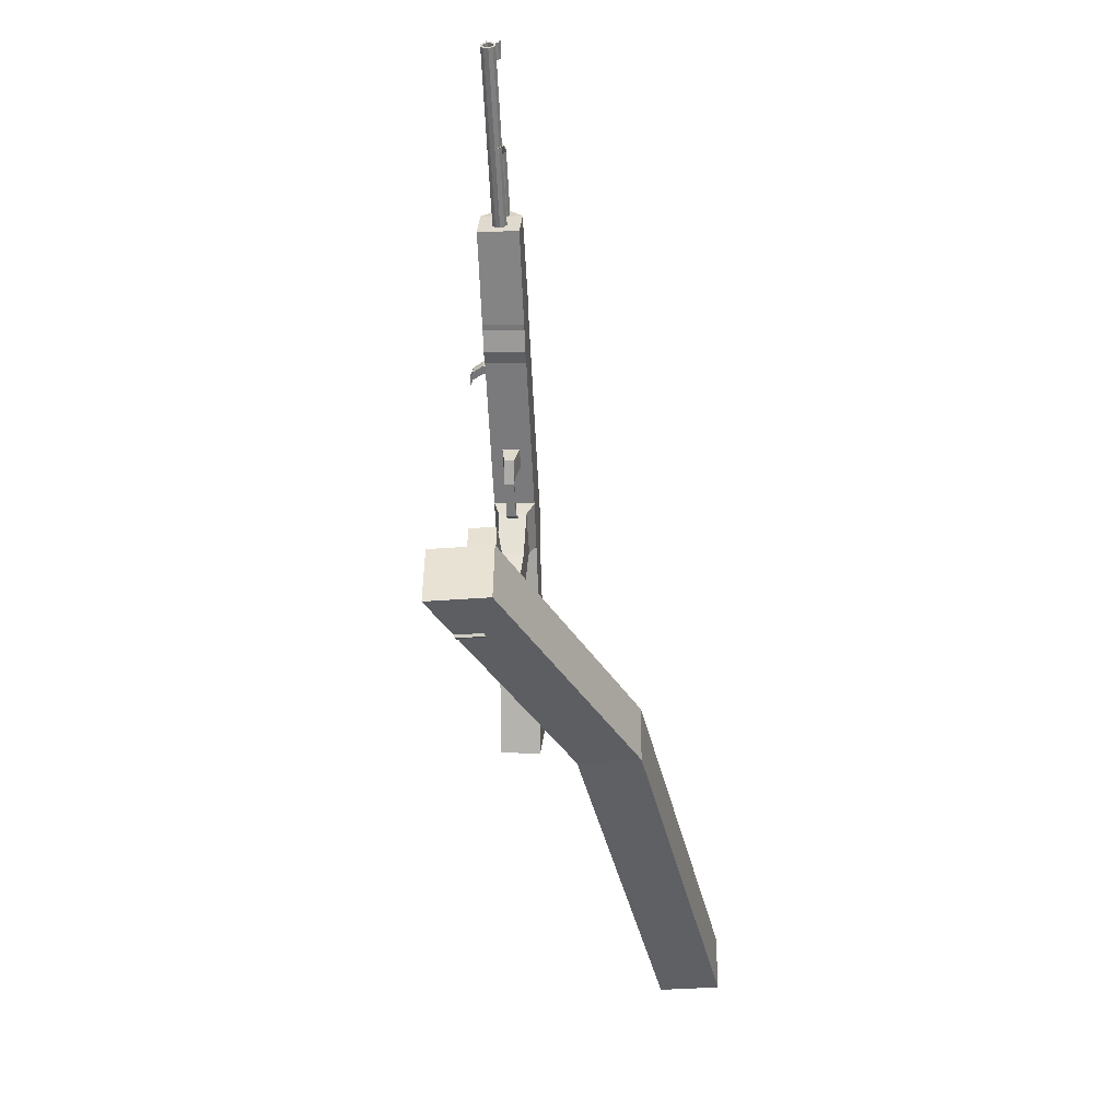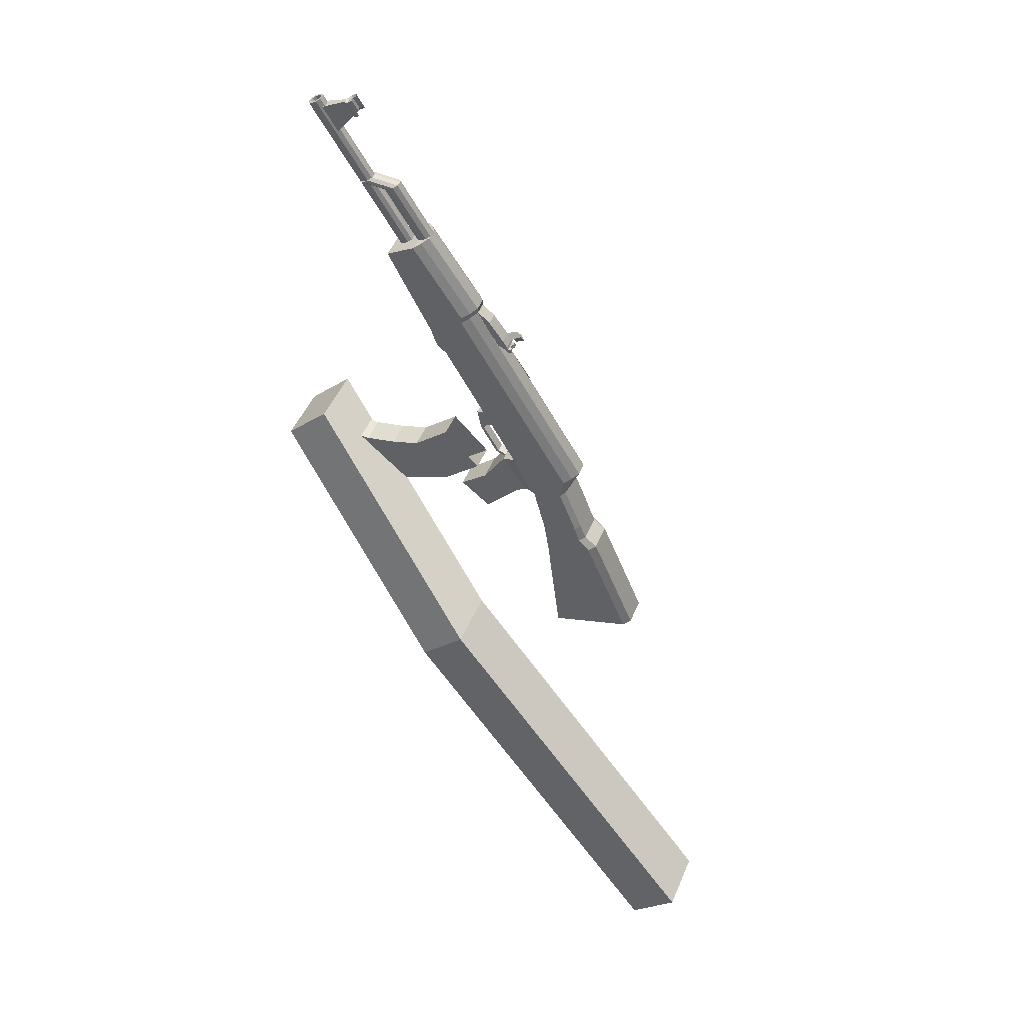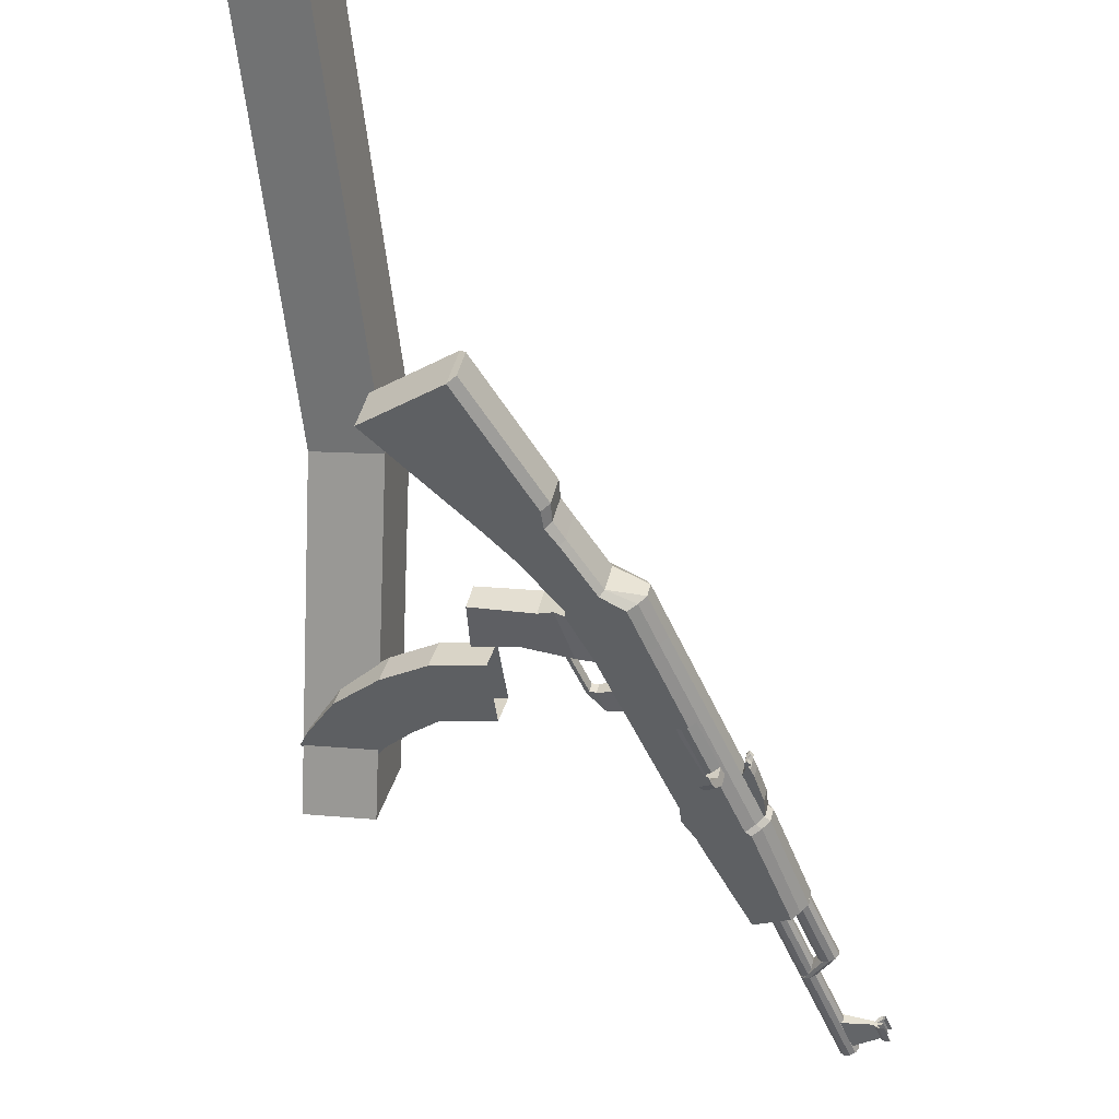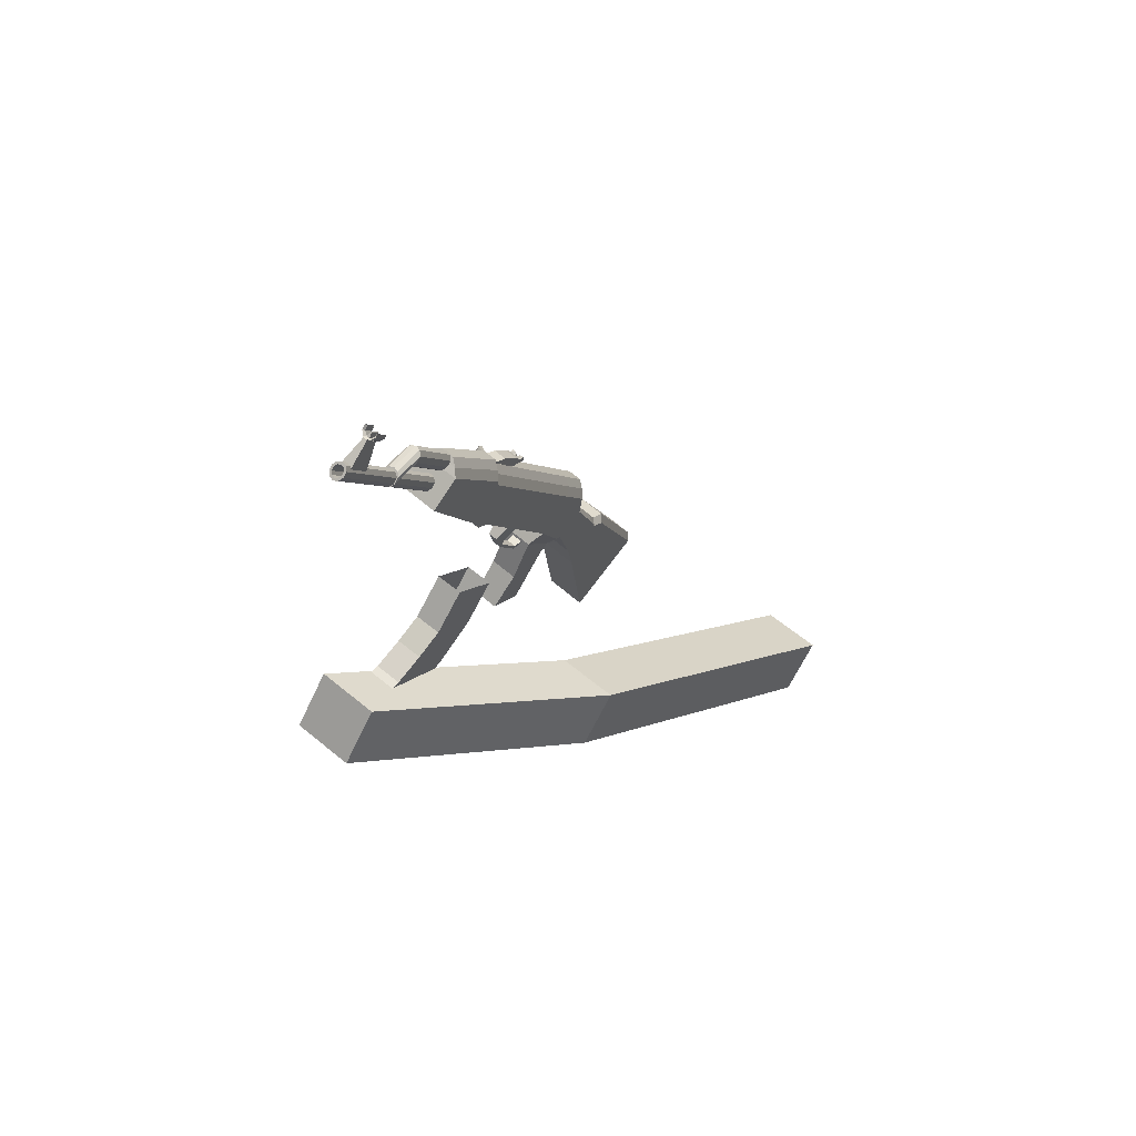
<metadata>
{"format":"obj","ext":"obj","renderer":"f3d","projection":"perspective","resolution":1024,"background":"white","views":[{"elev":2.0,"azim":-64.0,"up":"+Y"},{"elev":50.4,"azim":43.0,"up":"+Y"},{"elev":-66.3,"azim":53.0,"up":"+Z"},{"elev":64.8,"azim":-28.5,"up":"+Y"}]}
</metadata>
<code>
o Cube.001_Cube.006
v -0.2722 -1.615 1.74
v 0.02007 -1.564 2.5
v -3.133 0.6192 2.044
v -3.425 0.5675 1.284
v 0.2492 -1.036 1.5
v 0.5415 -0.9839 2.26
v -2.611 1.199 1.804
v -2.904 1.147 1.044
v 4.447 -4.716 1.728
v 4.154 -4.767 0.9677
v 3.925 -5.296 1.968
v 3.633 -5.347 1.208
f 1 2 3 4
f 5 8 7 6
f 2 6 7 3
f 3 7 8 4
f 5 1 4 8
f 1 5 10 12
f 6 2 11 9
f 5 6 9 10
f 2 1 12 11
f 12 10 9 11
o Cube.007_Cube.005
v -0.2806 1.973 0.7317
v -0.238 1.973 0.8438
v -0.3632 2.197 0.8914
v -0.4058 2.197 0.7793
v -0.06338 2.124 0.5932
v 0.01642 2.124 0.8032
v -0.1088 2.348 0.8507
v -0.1886 2.348 0.6407
v -0.3568 1.903 0.7607
v -0.3142 1.903 0.8728
v -0.2759 1.91 0.8582
v -0.3185 1.91 0.7461
v -0.1092 1.513 0.6666
v -0.06664 1.513 0.7787
v -0.09656 1.486 0.7901
v -0.1392 1.486 0.678
v 0.03623 1.436 0.5926
v 0.09128 1.436 0.7374
v 0.09549 1.478 0.7358
v 0.04043 1.478 0.591
v 0.7988 -1.687 0.1069
v 0.9839 -1.687 0.594
v 0.8131 -0.08495 0.659
v 0.628 -0.08495 0.1719
v 1.767 -1.323 -0.261
v 1.952 -1.323 0.2261
v 1.387 0.1716 0.4409
v 1.202 0.1716 -0.04625
v 1.312 0.2071 -0.002957
v 1.441 0.2071 0.3353
v 2.006 -1.288 0.1205
v 1.877 -1.288 -0.2177
v 1.205 0.5627 0.4248
v 1.077 0.5626 0.08657
v 0.9975 0.5471 0.03144
v 1.183 0.5471 0.5185
v 0.5653 0.3813 0.1957
v 0.7504 0.3813 0.6828
v 0.5932 1.063 0.7425
v 0.4081 1.063 0.2554
v 0.9584 1.186 0.6037
v 0.7733 1.186 0.1166
v 0.8503 1.2 0.1726
v 0.9788 1.2 0.5108
v 1.061 1.535 0.4794
v 0.9329 1.535 0.1411
v 0.8206 1.483 0.09865
v 1.006 1.483 0.5858
v 0.3564 1.089 0.2751
v 0.5415 1.089 0.7622
v 0.2983 1.65 0.8546
v 0.1132 1.65 0.3675
v 0.7516 1.946 0.6823
v 0.5665 1.946 0.1952
v 0.6813 1.993 0.2368
v 0.8099 1.993 0.575
v -0.6368 0.6865 0.763
v -0.5251 0.6865 1.057
v -0.1542 0.3596 0.9161
v -0.2659 0.3596 0.6221
v -0.3455 4.214 1.014
v -0.4741 4.214 0.6758
v -0.5889 4.168 0.6343
v -0.4038 4.168 1.121
v -1.051 3.874 0.8098
v -0.8656 3.874 1.297
v -1.362 4.967 1.486
v -1.547 4.967 0.9984
v -1.017 5.194 1.354
v -1.202 5.194 0.8672
v -1.095 5.235 0.9118
v -0.9664 5.235 1.25
v -1.411 5.981 1.147
v -1.475 5.946 1.14
v -1.531 5.908 1.172
v -1.557 5.881 1.23
v -1.544 5.875 1.293
v -1.496 5.893 1.337
v -1.432 5.927 1.344
v -1.377 5.965 1.312
v -1.351 5.992 1.253
v -1.364 5.998 1.19
v -0.997 5.24 0.9893
v -1.061 5.206 0.9822
v -1.117 5.168 1.014
v -1.143 5.141 1.073
v -1.13 5.135 1.136
v -1.082 5.152 1.179
v -1.018 5.186 1.186
v -0.9624 5.224 1.154
v -0.9362 5.251 1.096
v -0.9494 5.257 1.033
v -1.04 5.196 1.084
v -1.26 5.017 1.168
v -1.179 5.072 1.122
v -1.167 5.067 1.178
v -1.191 5.043 1.231
v -1.241 5.009 1.26
v -1.299 4.978 1.254
v -1.341 4.962 1.215
v -1.353 4.967 1.158
v -1.33 4.992 1.105
v -1.28 5.026 1.077
v -1.222 5.057 1.083
v -2.299 7.074 1.547
v -2.287 7.069 1.604
v -2.311 7.044 1.657
v -2.361 7.01 1.685
v -2.418 6.979 1.679
v -2.461 6.964 1.64
v -2.473 6.969 1.583
v -2.449 6.993 1.531
v -2.399 7.027 1.502
v -2.342 7.058 1.508
v -2.354 7.046 1.535
v -2.324 7.057 1.562
v -2.316 7.053 1.601
v -2.332 7.036 1.637
v -2.367 7.013 1.657
v -2.406 6.992 1.652
v -2.436 6.981 1.626
v -2.444 6.985 1.587
v -2.428 7.001 1.55
v -2.393 7.025 1.531
v -1.858 6.224 1.385
v -1.888 6.213 1.358
v -1.85 6.22 1.424
v -1.866 6.203 1.46
v -1.901 6.18 1.48
v -1.94 6.159 1.475
v -1.97 6.148 1.449
v -1.978 6.152 1.41
v -1.962 6.168 1.373
v -1.927 6.192 1.354
v -1.778 5.954 1.365
v -1.688 6.015 1.313
v -1.674 6.009 1.376
v -1.701 5.982 1.435
v -1.756 5.944 1.467
v -1.82 5.91 1.46
v -1.868 5.892 1.417
v -1.881 5.898 1.353
v -1.855 5.925 1.295
v -1.799 5.963 1.263
v -1.735 5.998 1.27
v -1.894 6.93 1.382
v -2.118 6.64 1.425
v -2.3 6.965 1.494
v -1.997 7.115 1.422
v -1.876 6.93 1.429
v -2.072 6.64 1.546
v -2.254 6.965 1.615
v -1.98 7.115 1.468
v -1.927 7.178 1.325
v -1.975 7.145 1.353
v -1.998 7.121 1.404
v -1.987 7.116 1.46
v -1.945 7.131 1.498
v -1.893 7.159 1.505
v -1.866 7.178 1.485
v -1.825 6.996 1.286
v -1.873 6.963 1.314
v -1.897 6.939 1.366
v -1.885 6.934 1.421
v -1.843 6.949 1.459
v -1.791 6.976 1.467
v -1.764 6.996 1.447
v -1.792 7.012 1.437
v -1.808 7 1.45
v -1.846 6.98 1.444
v -1.873 6.968 1.43
v -1.881 6.972 1.388
v -1.87 6.99 1.333
v -1.832 7.016 1.312
v -1.87 7.151 1.466
v -1.886 7.139 1.48
v -1.924 7.119 1.473
v -1.95 7.107 1.459
v -1.959 7.111 1.417
v -1.947 7.129 1.363
v -1.91 7.155 1.341
v -1.827 7.002 1.391
v -1.904 7.141 1.421
v -1.824 7.006 1.38
v -1.902 7.145 1.41
v -0.5918 4.085 0.6354
v -0.477 4.132 0.677
v -0.3484 4.132 1.015
v -0.4067 4.085 1.123
v -1.015 3.808 0.7962
v -0.8298 3.808 1.283
v -0.3152 4.169 0.9019
v -0.3769 4.169 0.7396
v -0.9332 5.273 1.137
v -0.9949 5.273 0.9744
v -0.374 4.252 0.7385
v -0.3123 4.252 0.9008
v 0.843 2.03 0.4617
v 0.7813 2.03 0.2994
v 1.033 1.572 0.2038
v 1.095 1.572 0.3661
v -0.4644 3.85 0.587
v -0.3496 3.896 0.6285
v -0.221 3.896 0.9668
v -0.2793 3.85 1.074
v -0.9352 3.542 0.7659
v -0.7501 3.542 1.253
v -0.1878 3.934 0.8535
v -0.2495 3.934 0.6912
v -0.3819 3.698 0.5557
v -0.2671 3.744 0.5972
v -0.1385 3.744 0.9354
v -0.1968 3.698 1.043
v -0.807 3.419 0.7172
v -0.6218 3.419 1.204
v -0.1054 3.782 0.8222
v -0.1671 3.782 0.6598
v 1.061 0.3191 0.007457
v 1.156 0.3452 0.05632
v 1.285 0.3452 0.3946
v 1.246 0.3191 0.4946
v 0.5985 0.1342 0.183
v 0.7836 0.1342 0.6702
v 0.1587 0.9071 0.4441
v -0.3028 1.016 0.6195
v -0.1801 1.016 0.9425
v 0.2815 0.9071 0.7671
v 0.2878 1.011 0.3908
v -0.0316 1.517 0.5122
v 0.09398 1.517 0.8426
v 0.4133 1.011 0.7212
v -0.2186 4.039 0.6845
v -0.3254 3.971 0.7251
v -0.4168 4.134 0.7599
v -0.359 4.171 0.7379
v -0.1603 4.039 0.8379
v -0.2671 3.971 0.8785
v -0.3585 4.134 0.9133
v -0.3007 4.171 0.8913
v -0.1076 3.686 0.8179
v 0.01984 3.767 0.7695
v -0.1659 3.686 0.6645
v -0.03846 3.767 0.6161
v 0.01469 3.672 0.5959
v -0.02704 3.634 0.6117
v 0.07299 3.672 0.7493
v 0.03126 3.634 0.7651
v 0.09395 3.577 0.7413
v 0.08503 3.635 0.7447
v 0.03565 3.577 0.5879
v 0.02673 3.635 0.5913
v 0.06358 3.641 0.5773
v 0.0725 3.584 0.5739
v 0.1219 3.641 0.7307
v 0.1308 3.584 0.7273
v 0.06804 3.613 0.5756
v 0.1263 3.613 0.729
v 0.08177 3.571 0.6582
v 0.06634 3.624 0.664
v 0.0708 3.596 0.6623
v 0.07027 3.598 0.5747
v 0.06581 3.627 0.5764
v 0.1286 3.598 0.7282
v 0.1241 3.627 0.7298
v 0.08707 3.584 0.6123
v 0.1162 3.584 0.689
v 0.1073 3.641 0.6923
v 0.07815 3.641 0.6156
v 0.1118 3.613 0.6907
v 0.06857 3.61 0.6632
v 0.08261 3.613 0.6139
v 0.07954 3.585 0.659
v 0.1095 3.627 0.6915
v 0.08038 3.627 0.6148
v 0.114 3.598 0.6898
v 0.08484 3.598 0.6131
f 13 17 18 14
f 14 18 19 15
f 15 19 20 16
f 17 13 16 20
f 15 16 21 22
f 16 13 24 21
f 13 14 23 24
f 14 15 22 23
f 23 22 27 26
f 24 23 26 25
f 21 24 25 28
f 22 21 28 27
f 27 28 29 30
f 28 25 32 29
f 25 26 31 32
f 26 27 30 31
f 33 34 35 36
f 33 37 38 34
f 34 38 39 35
f 37 33 36 40
f 39 38 43 42
f 37 40 41 44
f 38 37 44 43
f 44 41 42 43
f 49 50 51 52
f 50 48 53 51
f 47 49 52 54
f 48 45 56 53
f 45 46 55 56
f 46 47 54 55
f 55 54 59 58
f 56 55 58 57
f 53 56 57 60
f 54 52 61 59
f 51 53 60 62
f 52 51 62 61
f 62 60 65 63
f 59 61 64 66
f 60 57 68 65
f 58 59 66 67
f 72 71 70 69
f 77 78 79 80
f 78 76 81 79
f 75 77 80 82
f 76 73 84 81
f 74 75 82 83
f 105 96 95
f 105 97 96
f 105 98 97
f 105 99 98
f 105 100 99
f 105 101 100
f 105 102 101
f 105 103 102
f 105 104 103
f 105 95 104
f 85 95 96 86
f 86 96 97 87
f 87 97 98 88
f 88 98 99 89
f 89 99 100 90
f 90 100 101 91
f 91 101 102 92
f 92 102 103 93
f 93 103 104 94
f 94 104 95 85
f 117 107 116 126
f 118 108 107 117
f 119 109 108 118
f 120 110 109 119
f 121 111 110 120
f 122 112 111 121
f 123 113 112 122
f 124 114 113 123
f 125 115 114 124
f 126 116 115 125
f 106 116 107
f 106 107 108
f 106 108 109
f 106 109 110
f 106 110 111
f 106 111 112
f 106 112 113
f 106 113 114
f 106 114 115
f 106 115 116
f 117 126 127 128
f 118 117 128 129
f 119 118 129 130
f 120 119 130 131
f 121 120 131 132
f 122 121 132 133
f 123 122 133 134
f 124 123 134 135
f 125 124 135 136
f 126 125 136 127
f 128 127 138 137
f 129 128 137 139
f 130 129 139 140
f 131 130 140 141
f 132 131 141 142
f 133 132 142 143
f 134 133 143 144
f 135 134 144 145
f 136 135 145 146
f 127 136 146 138
f 94 85 157 148
f 93 94 148 149
f 92 93 149 150
f 91 92 150 151
f 90 91 151 152
f 89 90 152 153
f 88 89 153 154
f 87 88 154 155
f 86 87 155 156
f 85 86 156 157
f 147 157 156
f 147 156 155
f 147 155 154
f 147 154 153
f 147 153 152
f 147 152 151
f 147 151 150
f 147 150 149
f 147 149 148
f 147 148 157
f 160 161 158 159
f 162 165 164 163
f 158 162 163 159
f 159 163 164 160
f 160 164 165 161
f 161 165 162 158
f 166 173 174 167
f 167 174 175 168
f 168 175 176 169
f 169 176 177 170
f 170 177 178 171
f 171 178 179 172
f 179 178 181 180
f 171 172 187 188
f 178 177 182 181
f 170 171 188 189
f 177 176 183 182
f 169 170 189 190
f 176 175 184 183
f 168 169 190 191
f 175 174 185 184
f 167 168 191 192
f 174 173 186 185
f 166 167 192 193
f 185 186 193 192
f 184 185 192 191
f 182 183 190 189
f 181 182 189 188
f 180 181 188 187
f 190 183 194 195
f 184 191 197 196
f 191 190 195 197
f 183 184 196 194
f 194 196 197 195
f 198 75 74 199
f 200 73 76 201
f 202 77 75 198
f 201 76 78 203
f 203 78 77 202
f 73 200 204 209
f 199 74 208 205
f 83 84 206 207
f 74 83 207 208
f 84 73 209 206
f 58 67 211 212
f 68 57 213 210
f 57 58 212 213
f 213 212 211 210
f 209 208 207 206
f 205 208 209 204
f 214 198 199 215
f 216 200 201 217
f 218 202 198 214
f 217 201 203 219
f 219 203 202 218
f 200 216 220 204
f 215 199 205 221
f 221 205 204 220
f 66 222 223 67
f 222 214 215 223
f 68 224 225 65
f 224 216 217 225
f 64 226 222 66
f 226 218 214 222
f 65 225 227 63
f 225 217 219 227
f 63 227 226 64
f 227 219 218 226
f 216 224 228 220
f 224 68 210 228
f 67 223 229 211
f 223 215 221 229
f 211 229 228 210
f 40 230 231 41
f 230 47 46 231
f 41 231 232 42
f 231 46 45 232
f 42 232 233 39
f 232 45 48 233
f 36 234 230 40
f 234 49 47 230
f 39 233 235 35
f 233 48 50 235
f 35 235 234 36
f 235 50 49 234
f 56 57 213
f 55 56 213 212
f 55 212 58
f 236 72 69 237
f 237 69 70 238
f 238 70 71 239
f 239 71 72 236
f 61 240 241 64
f 240 236 237 241
f 64 241 242 63
f 241 237 238 242
f 63 242 243 62
f 242 238 239 243
f 62 243 240 61
f 243 239 236 240
f 246 247 244 245
f 248 251 250 249
f 246 250 251 247
f 247 251 248 244
f 244 248 253 255
f 248 249 252 253
f 245 244 255 254
f 254 255 256 257
f 253 252 259 258
f 252 254 257 259
f 255 253 258 256
f 256 258 261 263
f 259 257 262 260
f 258 259 260 261
f 257 256 263 262
f 268 262 263
f 269 261 260
f 270 260 262
f 271 263 261
f 264 274 263
f 274 268 263
f 268 273 262
f 273 265 262
f 267 275 260
f 275 269 260
f 269 276 261
f 276 266 261
f 265 277 262
f 277 270 262
f 270 278 260
f 278 267 260
f 266 279 261
f 279 271 261
f 271 280 263
f 280 264 263
f 279 266 276 285
f 271 279 285 282
f 285 276 269 281
f 282 285 281 272
f 280 271 282 286
f 264 280 286 274
f 286 282 272 283
f 274 286 283 268
f 281 269 275 287
f 272 281 287 284
f 287 275 267 278
f 284 287 278 270
f 283 272 284 288
f 268 283 288 273
f 288 284 270 277
f 273 288 277 265
f 81 84 83 82
f 79 81 82 80
o Cylinder
v 0.3292 2.516 0.3875
v 0.361 2.525 0.4187
v 0.371 2.522 0.463
v 0.3552 2.508 0.5034
v 0.3197 2.489 0.5245
v 0.2781 2.472 0.5183
v 0.2463 2.463 0.487
v 0.2363 2.466 0.4427
v 0.2521 2.48 0.4023
v 0.2876 2.499 0.3812
v 0.1472 2.929 0.4566
v 0.1791 2.938 0.4879
v 0.189 2.935 0.5322
v 0.1733 2.921 0.5726
v 0.1378 2.902 0.5937
v 0.09616 2.885 0.5874
v 0.06429 2.876 0.5562
v 0.05434 2.879 0.5119
v 0.07012 2.893 0.4714
v 0.1056 2.912 0.4503
v 0.3037 2.494 0.4529
v 0.1217 2.907 0.522
f 309 289 290
f 310 300 299
f 309 290 291
f 310 301 300
f 309 291 292
f 310 302 301
f 309 292 293
f 310 303 302
f 309 293 294
f 310 304 303
f 309 294 295
f 310 305 304
f 309 295 296
f 310 306 305
f 309 296 297
f 310 307 306
f 309 297 298
f 310 308 307
f 298 289 309
f 310 299 308
f 289 299 300 290
f 290 300 301 291
f 291 301 302 292
f 292 302 303 293
f 293 303 304 294
f 294 304 305 295
f 295 305 306 296
f 296 306 307 297
f 297 307 308 298
f 299 289 298 308
o Plane
v 0.1857 2.843 0.382
v -0.004167 2.731 0.4065
v -0.3393 3.345 0.5574
v -0.1495 3.456 0.5328
v 0.09291 2.799 0.3423
v -0.2423 3.413 0.4932
v 0.03718 2.764 0.3635
v -0.298 3.377 0.5143
v -0.2734 3.315 0.4145
v -0.215 3.315 0.5683
v -0.2667 3.408 0.5879
v -0.3251 3.408 0.4342
v -0.1629 3.386 0.3726
v -0.1045 3.386 0.5263
v -0.1562 3.479 0.5459
v -0.2147 3.479 0.3922
v -0.2211 3.399 0.2415
v -0.1693 3.307 0.2218
v -0.3315 3.328 0.2834
v -0.2798 3.236 0.2638
v -0.2498 3.157 0.2101
v -0.3016 3.25 0.2298
v -0.1394 3.228 0.1682
v -0.1911 3.32 0.1878
f 315 311 314 316
f 316 318 317 315
f 318 313 312 317
f 319 320 321 322
f 323 326 325 324
f 319 323 324 320
f 320 324 325 321
f 321 325 326 322
f 322 326 327 329
f 323 319 330 328
f 326 323 328 327
f 319 322 329 330
f 330 329 332 331
f 327 328 333 334
f 328 330 331 333
f 329 327 334 332
f 333 331 332 334
o Cube.002_Cube.003
v -1.019 0.4497 0.6648
v -0.8903 0.4725 0.9998
v -1.37 0.9661 1.151
v -1.499 0.9433 0.8156
v -1.843 0.8311 0.9556
v -1.714 0.8539 1.291
v -1.401 0.2279 1.213
v -1.529 0.2051 0.8776
v -2.125 0.05081 1.117
v -1.996 0.0736 1.452
v -2.091 0.7715 1.441
v -2.22 0.7487 1.106
v -2.527 0.767 1.223
v -2.398 0.7897 1.558
v -2.504 0.09892 1.646
v -2.633 0.07614 1.311
v -2.828 0.1155 1.383
v -2.7 0.1382 1.718
v -2.593 0.829 1.63
v -2.722 0.8063 1.295
v -0.4655 0.8799 0.8088
v -0.945 1.374 0.9596
v -0.5943 0.8572 0.4738
v -1.074 1.351 0.6246
f 337 338 339 340
f 338 335 342 339
f 335 336 341 342
f 336 337 340 341
f 341 340 345 344
f 342 341 344 343
f 339 342 343 346
f 340 339 346 345
f 345 346 347 348
f 346 343 350 347
f 343 344 349 350
f 344 345 348 349
f 349 348 353 352
f 350 349 352 351
f 347 350 351 354
f 348 347 354 353
f 351 352 353 354
f 337 336 355 356
f 336 335 357 355
f 335 338 358 357
f 338 337 356 358
o Cube_Cube.002
v 0.3118 1.473 0.5252
v 0.3418 1.473 0.6044
v 0.3081 1.55 0.6172
v 0.278 1.55 0.5381
v 0.3834 1.509 0.498
v 0.4135 1.509 0.5772
v 0.3797 1.586 0.59
v 0.3496 1.586 0.5109
v 0.1909 1.493 0.5712
v 0.2209 1.493 0.6504
v 0.1955 1.413 0.66
v 0.1655 1.413 0.5808
v 0.04309 1.501 0.6497
v 0.0583 1.501 0.6898
v 0.08353 1.535 0.6802
v 0.06831 1.535 0.6401
f 363 366 365 364
f 359 363 364 360
f 360 364 365 361
f 361 365 366 362
f 363 359 362 366
f 361 362 367 368
f 362 359 370 367
f 359 360 369 370
f 360 361 368 369
f 369 368 373 372
f 370 369 372 371
f 367 370 371 374
f 368 367 374 373
f 371 372 373 374

</code>
